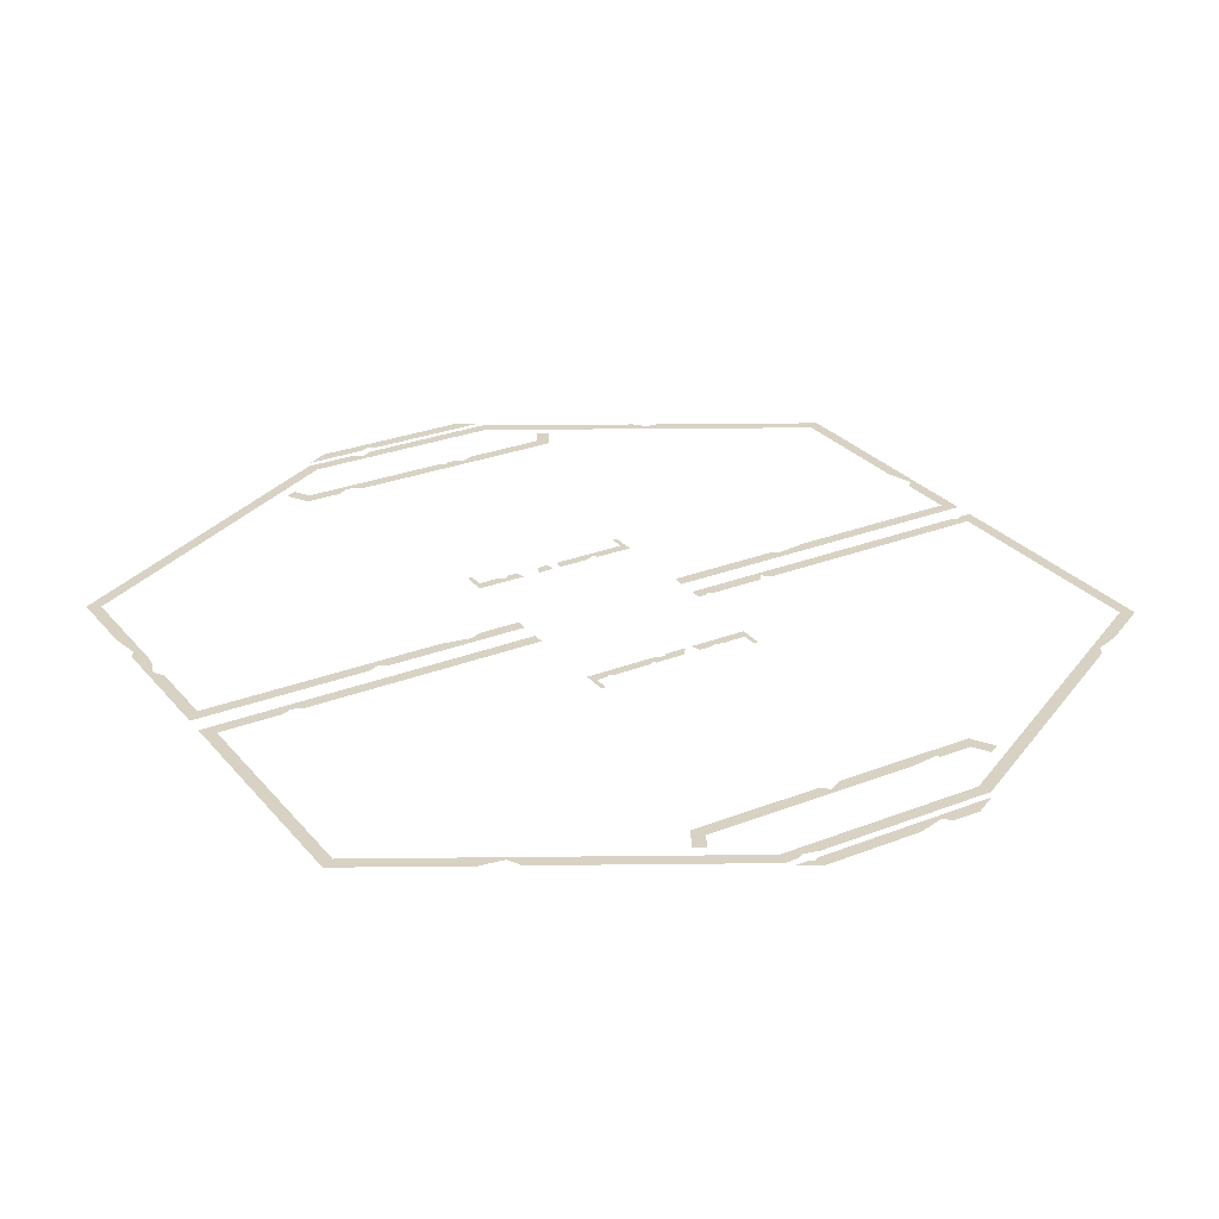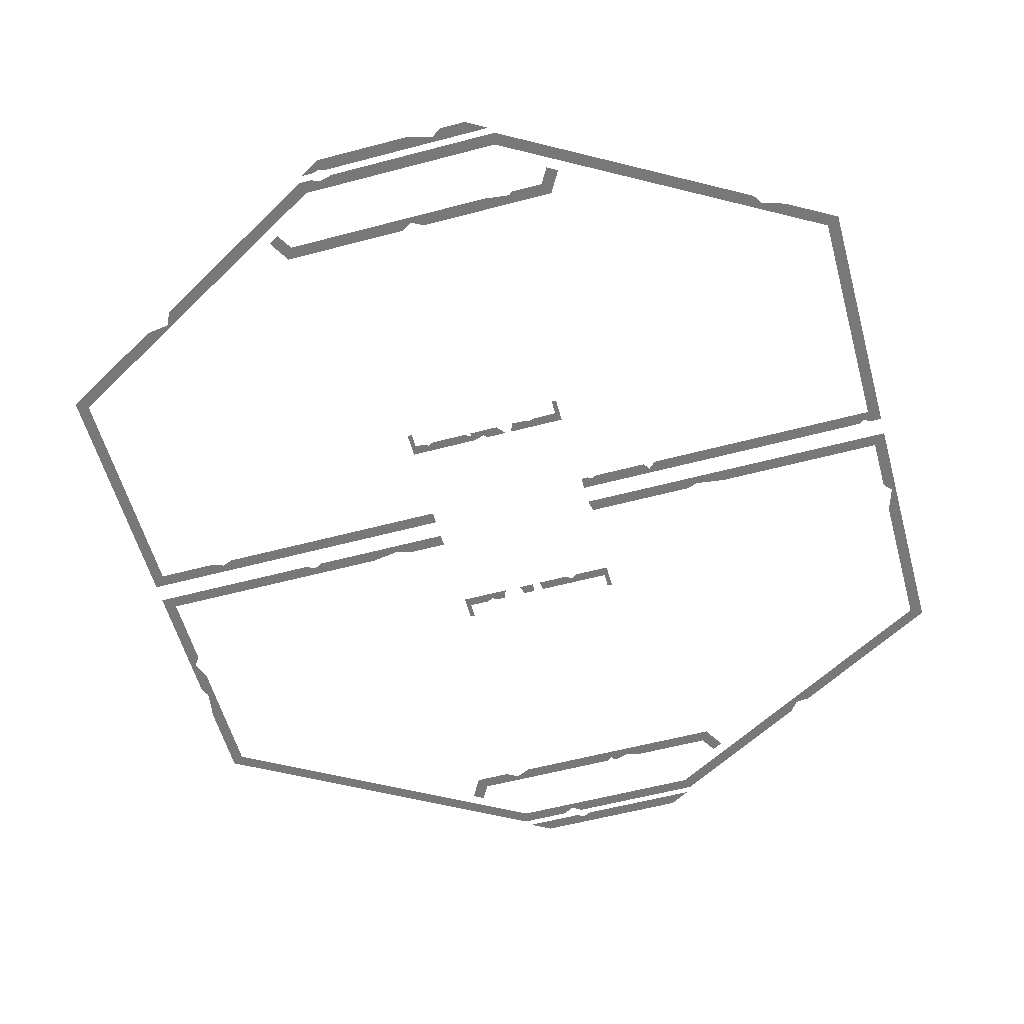
<metadata>
{"format":"obj","ext":"obj","renderer":"f3d","projection":"perspective","resolution":1024,"background":"white","views":[{"elev":27.7,"azim":-31.0,"up":"+Y"},{"elev":-57.4,"azim":15.4,"up":"+Y"}]}
</metadata>
<code>
g BattleLines01
v -1.081 0 6.428
v -1.376 0 6.257
v -1.195 0 6.257
v -1.058 0 6.257
v -0.9708 -9.537e-09 6.428
v 0.2277 0 6.428
v 0.6195 0 6.257
v 0.6195 0 6.257
v 0.5854 0 6.334
v 0.7229 0 6.428
v 0.6195 0 6.257
v 1.022 0 6.428
v 1.252 0 6.257
v 1.081 0 6.428
v 1.376 0 6.257
v -1.316 0 -5.162
v -1.479 0 -5.062
v -1.345 0 -5.233
v 5.86 0 3.613
v 4.779 0 4.04
v 5.689 0 3.514
v 5.169 0 4.012
v 4.834 0 4.121
v 4.754 0 4.251
v 1.399 0 5.991
v 1.445 0 6.162
v 5.689 0 3.514
v 5.689 0 0.3031
v 5.86 0 0.1321
v 5.86 0 3.613
v 1.198 0 0.1321
v 1.292 0 0.3031
v 1.198 0 0.3031
v 1.35 0 0.2669
v 1.435 0 0.3031
v 1.32 0 0.1321
v 2.19 0 0.3031
v 2.245 0 0.1321
v 2.255 0 0.2
v 2.366 0 0.3031
v 5.536 0 0.3031
v 5.524 0 0.1321
v 5.594 0 0.1871
v 5.7 0 0.1321
v 5.689 0 0.3031
v 5.86 0 0.1321
v -4.02 0 4.478
v -1.399 0 5.991
v -1.445 0 6.162
v -3.951 0 4.715
v -4.047 0 4.518
v -4.377 0 4.469
v -5.86 0 3.613
v -5.689 0 3.514
v -5.689 0 3.514
v -5.86 0 3.613
v -5.86 0 0.1321
v -5.689 0 0.3031
v -1.445 0 6.162
v -1.399 0 5.991
v -1.268 0 6.162
v -1.168 0 6.113
v -0.957 0 6.162
v 1.445 0 6.162
v 1.399 0 5.991
v -4.825 0 0.3031
v -5.689 0 0.3031
v -5.86 0 0.1321
v -4.668 0 0.1321
v -4.683 0 0.2416
v -4.537 0 0.3031
v -1.249 0 0.1321
v -1.247 0 0.3031
v -1.198 0 0.1321
v -1.198 0 0.3031
v -1.081 0 6.428
v -1.122 0 6.291
v -1.058 0 6.257
v -1.195 0 6.257
v 2.011 0 5.462
v 2.139 -9.537e-09 5.341
v 2.159 0 5.377
v 1.996 0 5.436
v 1.977 0 5.062
v 1.878 0 5.233
v -1.994 0 5.434
v -1.977 0 5.062
v -1.878 0 5.233
v -2.136 0 5.337
v -2.011 0 5.462
v -2.159 0 5.377
v 1.977 0 5.062
v 1.878 0 5.233
v 1.434 0 5.233
v 1.387 0 5.19
v 1.357 0 5.062
v 1.032 0 5.233
v 0.08123 0 5.062
v -0.09396 0 5.233
v -0.09652 0 5.154
v -0.2347 0 5.062
v -1.878 0 5.233
v -1.977 0 5.062
v 1.105 0 1.729
v 1.172 0 1.751
v 1.105 0 1.751
v 1.172 -9.537e-09 1.714
v 1.105 0 1.541
v 1.172 0 1.408
v 0.7116 0 1.408
v 1.172 0 1.408
v 1.105 0 1.541
v 0.7714 0 1.541
v 0.6795 0 1.514
v 0.5601 0 1.541
v 0.4298 0 1.408
v 0.4441 0 1.541
v 0.376 0 1.408
v 0.4219 0 1.541
v -1.105 -9.537e-09 1.725
v -1.105 0 1.751
v -1.172 0 1.751
v -1.172 -9.537e-09 1.708
v -1.105 0 1.541
v -1.172 0 1.408
v 0.2281 0 1.408
v 0.2875 0 1.408
v 0.179 0 1.541
v 0.1383 -9.537e-09 1.541
v -0.007289 0 1.408
v -0.02272 0 1.541
v -0.04513 0 1.457
v -0.214 0 1.408
v -0.234 0 1.541
v -0.2439 0 1.49
v -0.322 0 1.541
v -0.9186 0 1.408
v -0.8409 0 1.541
v -0.904 0 1.5
v -0.9725 0 1.541
v -1.105 0 1.541
v -1.172 0 1.408
v -5.86 0 -3.613
v -1.445 0 -6.162
v -1.399 0 -5.991
v -5.689 0 -3.514
v 1.445 0 -6.162
v 1.399 0 -5.991
v -0.5688 0 -5.991
v -0.4699 0 -6.162
v -0.5989 0 -6.07
v -0.7457 0 -6.162
v -1.445 0 -6.162
v -1.399 0 -5.991
v -3.187 0 -0.1321
v -3.293 0 -0.1942
v -3.25 0 -0.3031
v -3.428 0 -0.1321
v -5.689 0 -0.3031
v -5.86 0 -0.1321
v -1.951 0 -0.1321
v -2.348 0 -0.3031
v -1.939 0 -0.2357
v -1.755 0 -0.3031
v -1.259 0 -0.1321
v -1.243 0 -0.3031
v -1.198 0 -0.1321
v -1.198 0 -0.3031
v -1.951 0 -0.1321
v -3.187 0 -0.1321
v -3.25 0 -0.3031
v -2.348 0 -0.3031
v 1.198 0 -0.1321
v 1.229 0 -0.3031
v 1.277 0 -0.3031
v 1.254 0 -0.1321
v 2.747 0 -0.3031
v 2.935 0 -0.1321
v 2.897 0 -0.2487
v 3.316 0 -0.3031
v 5.86 0 -0.1321
v 5.689 0 -0.3031
v -5.689 0 -1.351
v -5.689 0 -0.3031
v -5.86 0 -0.1321
v -5.86 0 -1.487
v -5.781 0 -1.49
v -5.689 0 -1.774
v -5.689 0 -2.122
v -5.86 0 -1.996
v -5.795 0 -2.132
v -5.86 0 -2.549
v -5.689 0 -3.514
v -5.86 0 -3.613
v 5.86 0 -1.142
v 5.86 0 -0.1321
v 5.689 0 -0.3031
v 5.689 0 -1.052
v 5.797 0 -1.169
v 5.689 0 -1.516
v 5.689 0 -3.514
v 5.86 0 -3.613
v 3.461 0 -4.801
v 1.399 0 -5.991
v 1.445 0 -6.162
v 3.436 0 -5.012
v 3.56 0 -4.85
v 3.751 0 -4.831
v 5.86 0 -3.613
v 5.689 0 -3.514
v -0.5452 0 -1.408
v -0.6663 0 -1.541
v -0.5693 0 -1.541
v -0.7042 0 -1.408
v -0.7322 0 -1.499
v -1.105 0 -1.541
v -1.172 0 -1.408
v -1.172 0 -1.71
v -1.105 0 -1.726
v -1.172 0 -1.751
v -1.105 0 -1.751
v -0.7042 0 -1.408
v -0.8203 0 -1.541
v -0.7322 0 -1.499
v -1.105 0 -1.541
v -1.172 0 -1.408
v -0.03923 0 -1.408
v -0.0742 0 -1.541
v -0.05465 0 -1.541
v -0.06689 0 -1.408
v -0.1908 0 -1.541
v -0.2319 0 -1.408
v -0.2109 0 -1.541
v -0.2603 0 -1.408
v 1.105 0 -1.726
v 1.105 0 -1.751
v 1.172 0 -1.751
v 1.172 0 -1.71
v 1.105 0 -1.541
v 1.172 0 -1.408
v 0.479 0 -1.408
v 0.1101 0 -1.408
v 0.1384 0 -1.541
v 0.5877 0 -1.541
v 0.6072 0 -1.462
v 0.6709 0 -1.408
v 1.105 0 -1.541
v 1.172 0 -1.408
v 1.878 0 -5.233
v 1.977 0 -5.062
v 0.6853 0 -5.062
v 0.7529 0 -5.233
v 0.6077 0 -5.175
v 0.4234 0 -5.233
v 0.3504 0 -5.233
v 0.2685 0 -5.062
v 0.3098 0 -5.176
v 0.2377 0 -5.233
v -1.345 0 -5.233
v -1.108 0 -5.062
v -1.316 0 -5.162
v -1.982 9.537e-09 -5.412
v -1.878 0 -5.233
v -1.977 0 -5.062
v -2.119 9.537e-09 -5.308
v -2.011 0 -5.462
v -2.159 0 -5.377
v 1.991 0 -5.428
v 1.977 0 -5.062
v 1.878 0 -5.233
v 2.132 0 -5.329
v 2.011 0 -5.462
v 2.159 0 -5.377
v -1.479 0 -5.062
v -1.977 0 -5.062
v -1.878 0 -5.233
v -1.345 0 -5.233
v 1.081 0 -6.428
v 1.376 0 -6.257
v 1.293 0 -6.257
v 1.005 0 -6.428
v -0.3494 0 -6.257
v -0.4885 0 -6.428
v -0.4416 0 -6.309
v -0.5717 0 -6.257
v -1.013 0 -6.428
v -1.284 0 -6.257
v -1.081 0 -6.428
v -1.376 0 -6.257
v -0.4943 0 -1.408
v -0.5452 0 -1.408
v -0.5693 0 -1.541
v -0.5383 0 -1.541
v 0.1101 0 -1.408
v 0.06942 0 -1.408
v 0.08876 0 -1.541
v 0.1384 0 -1.541
g BattleLines01_0
f 3 2 1
f 5 4 1
f 5 6 4
f 6 7 4
f 6 9 8
f 9 10 8
f 10 12 11
f 12 13 11
f 12 14 13
f 14 15 13
f 18 17 16
f 21 20 19
f 20 22 19
f 20 23 22
f 20 24 23
f 20 25 24
f 25 26 24
f 29 28 27
f 30 29 27
f 33 32 31
f 32 34 31
f 34 35 31
f 35 36 31
f 35 37 36
f 37 38 36
f 37 39 38
f 39 40 38
f 40 41 38
f 41 42 38
f 41 43 42
f 41 44 43
f 41 45 44
f 45 46 44
f 49 48 47
f 50 49 47
f 51 50 47
f 52 51 47
f 52 47 53
f 47 54 53
f 57 56 55
f 58 57 55
f 61 60 59
f 61 62 60
f 62 63 60
f 63 64 60
f 64 65 60
f 68 67 66
f 69 68 66
f 69 66 70
f 69 70 71
f 69 71 72
f 71 73 72
f 72 73 74
f 73 75 74
f 78 77 76
f 77 79 76
f 82 81 80
f 81 83 80
f 81 84 83
f 84 85 83
f 88 87 86
f 87 89 86
f 86 89 90
f 89 91 90
f 94 93 92
f 95 94 92
f 92 96 95
f 95 96 97
f 96 98 97
f 98 99 97
f 99 98 100
f 99 100 101
f 99 101 102
f 101 103 102
f 106 105 104
f 105 107 104
f 104 107 108
f 107 109 108
f 112 111 110
f 113 112 110
f 114 113 110
f 115 114 110
f 115 110 116
f 117 115 116
f 117 116 118
f 119 117 118
f 122 121 120
f 123 122 120
f 123 120 124
f 125 123 124
f 128 127 126
f 129 128 126
f 129 126 130
f 131 129 130
f 131 130 132
f 131 132 133
f 134 131 133
f 135 134 133
f 136 135 133
f 136 133 137
f 138 136 137
f 139 138 137
f 140 139 137
f 140 137 141
f 137 142 141
f 145 144 143
f 146 145 143
f 149 148 147
f 150 149 147
f 150 151 149
f 151 152 149
f 152 153 149
f 153 154 149
f 157 156 155
f 157 158 156
f 157 159 158
f 159 160 158
f 163 162 161
f 164 163 161
f 164 161 165
f 166 164 165
f 166 165 167
f 168 166 167
f 171 170 169
f 172 171 169
f 175 174 173
f 176 175 173
f 177 175 176
f 178 177 176
f 178 179 177
f 178 180 179
f 178 181 180
f 181 182 180
f 185 184 183
f 186 185 183
f 186 183 187
f 186 187 188
f 186 188 189
f 190 186 189
f 191 190 189
f 192 191 189
f 192 189 193
f 194 192 193
f 197 196 195
f 198 197 195
f 199 198 195
f 200 199 195
f 200 195 201
f 195 202 201
f 205 204 203
f 206 205 203
f 207 206 203
f 208 207 203
f 208 203 209
f 203 210 209
f 213 212 211
f 212 214 211
f 212 215 214
f 218 217 216
f 219 218 216
f 220 218 219
f 221 220 219
f 224 223 222
f 223 225 222
f 225 226 222
f 229 228 227
f 228 230 227
f 228 231 230
f 231 232 230
f 231 233 232
f 233 234 232
f 237 236 235
f 238 237 235
f 238 235 239
f 240 238 239
f 243 242 241
f 244 243 241
f 244 241 245
f 244 245 246
f 244 246 247
f 246 248 247
f 251 250 249
f 252 251 249
f 252 253 251
f 253 254 251
f 254 255 251
f 255 256 251
f 255 257 256
f 257 258 256
f 258 259 256
f 259 260 256
f 259 261 260
f 264 263 262
f 265 264 262
f 265 262 266
f 267 265 266
f 270 269 268
f 269 271 268
f 268 271 272
f 271 273 272
f 276 275 274
f 277 276 274
f 280 279 278
f 281 280 278
f 282 280 281
f 283 282 281
f 283 284 282
f 283 285 284
f 283 286 285
f 286 287 285
f 286 288 287
f 288 289 287
f 292 291 290
f 293 292 290
f 296 295 294
f 297 296 294

</code>
